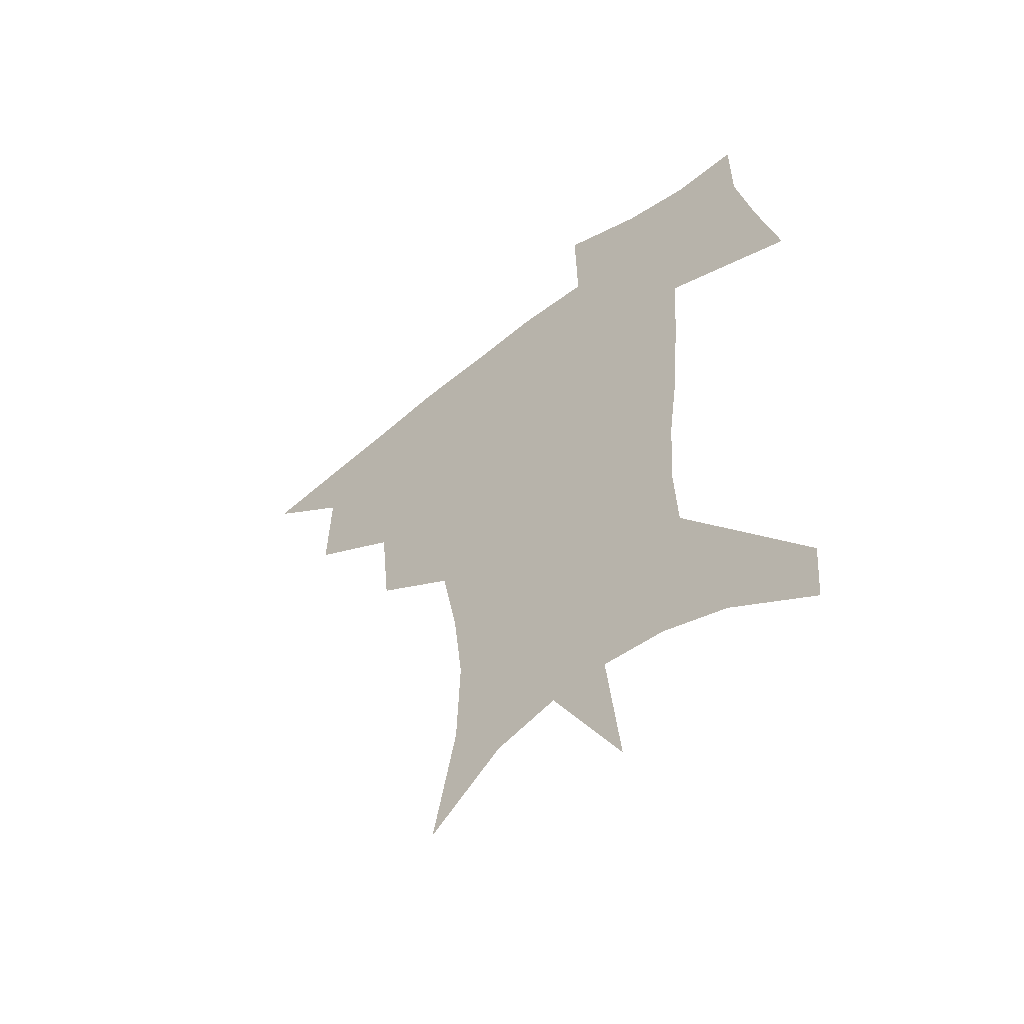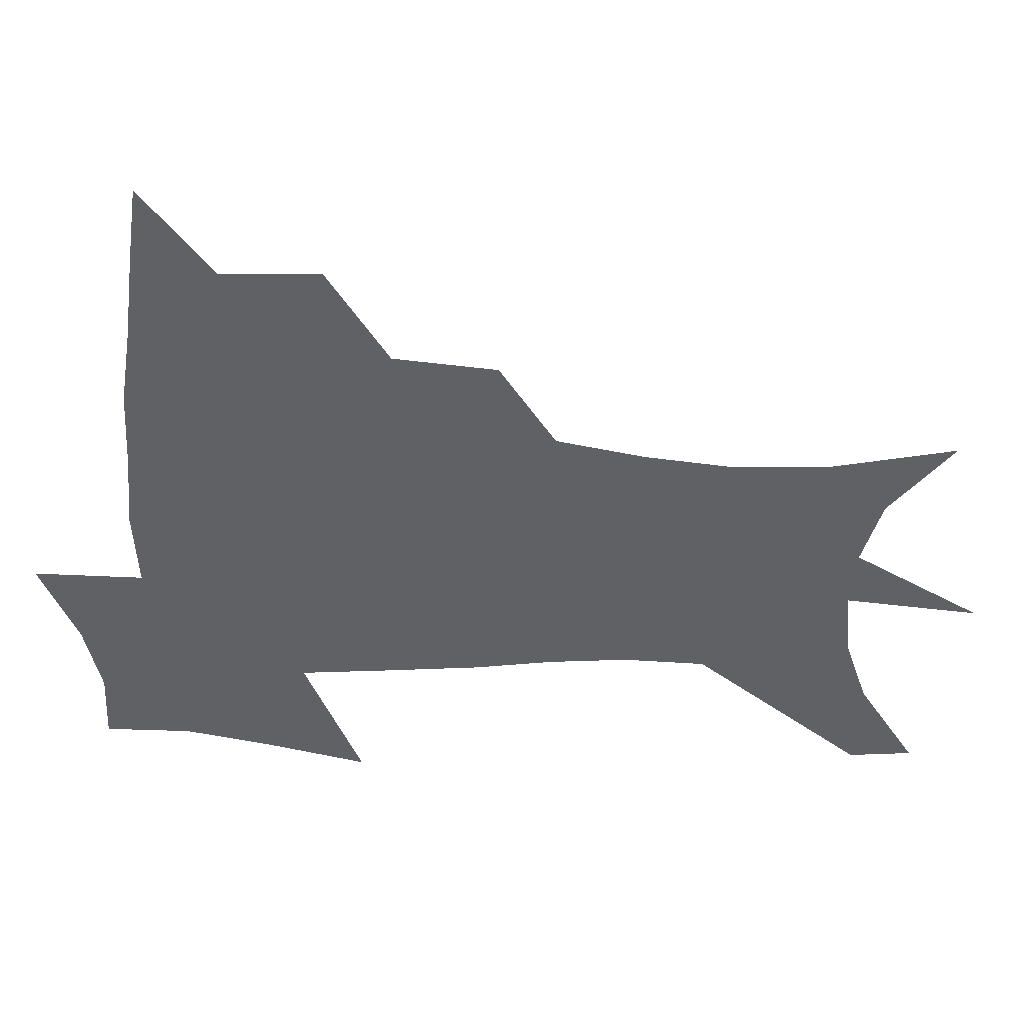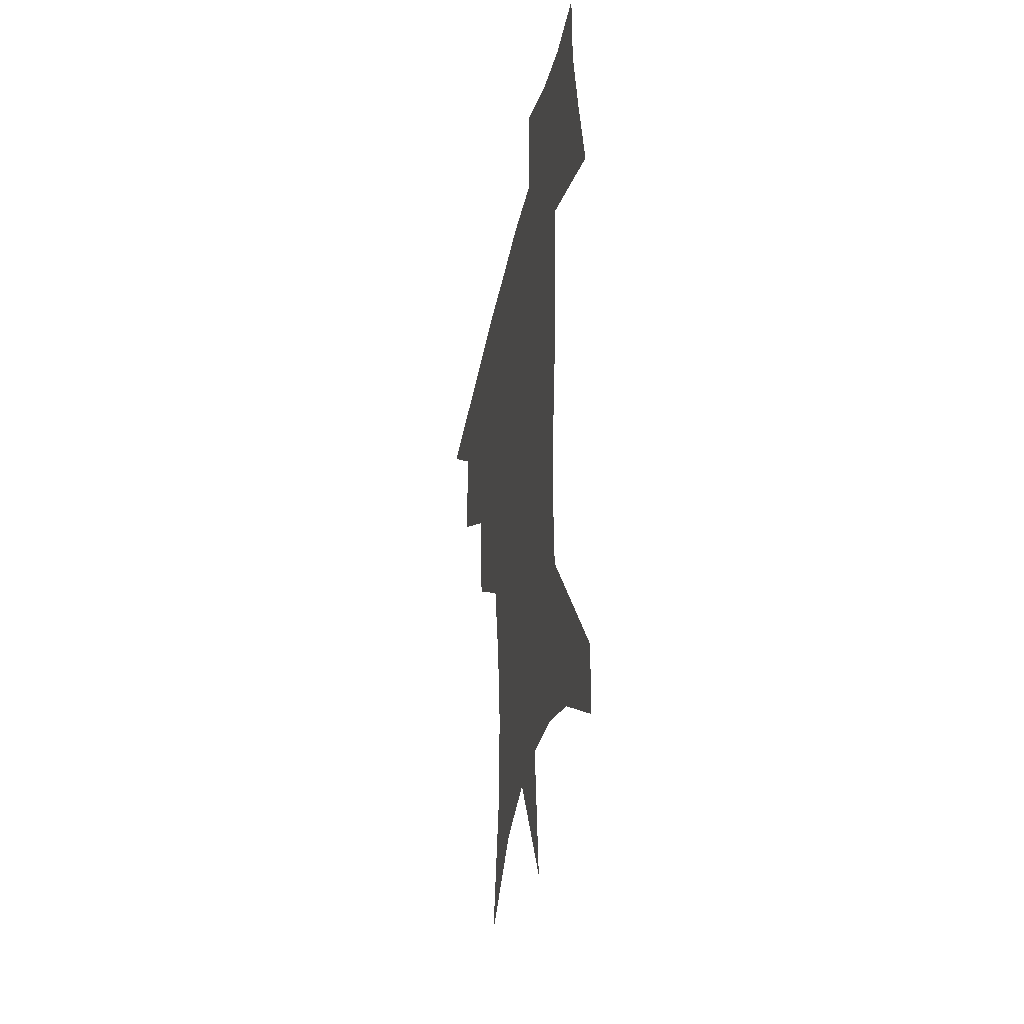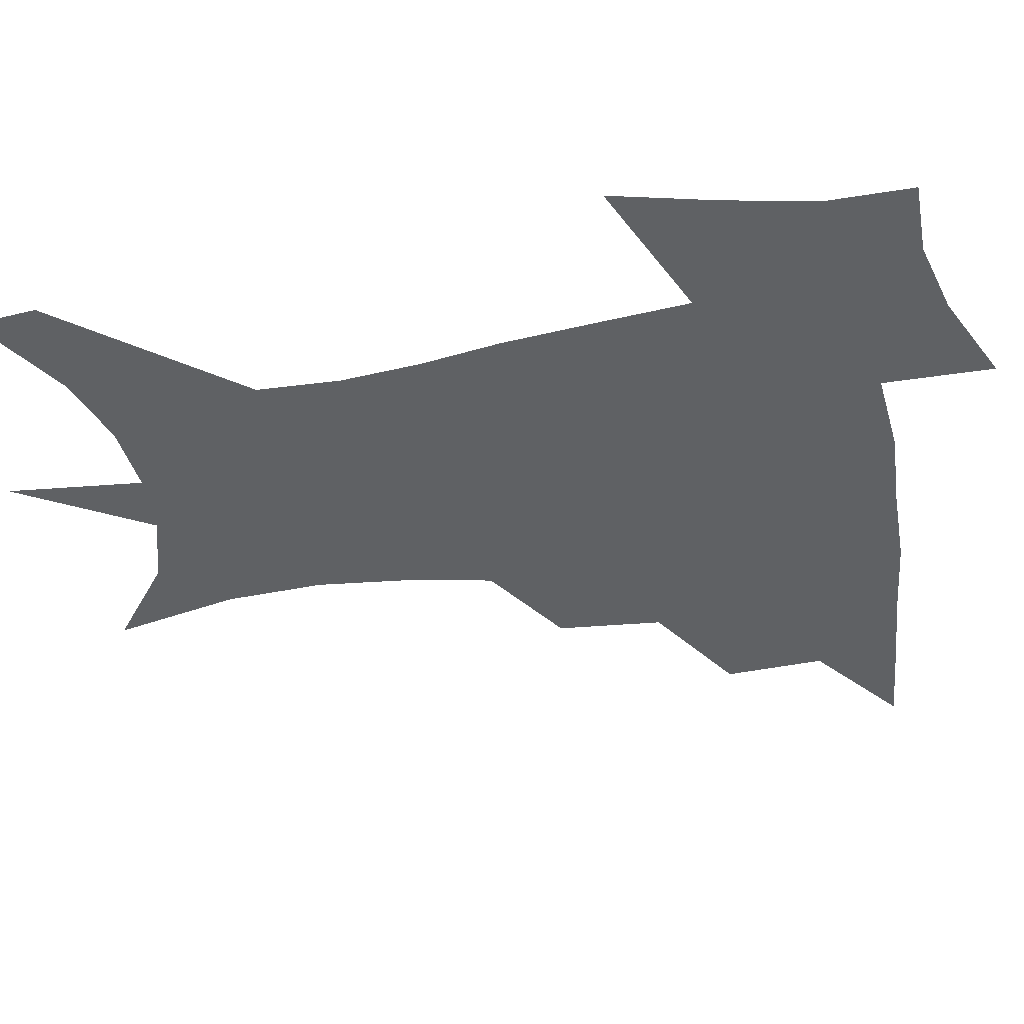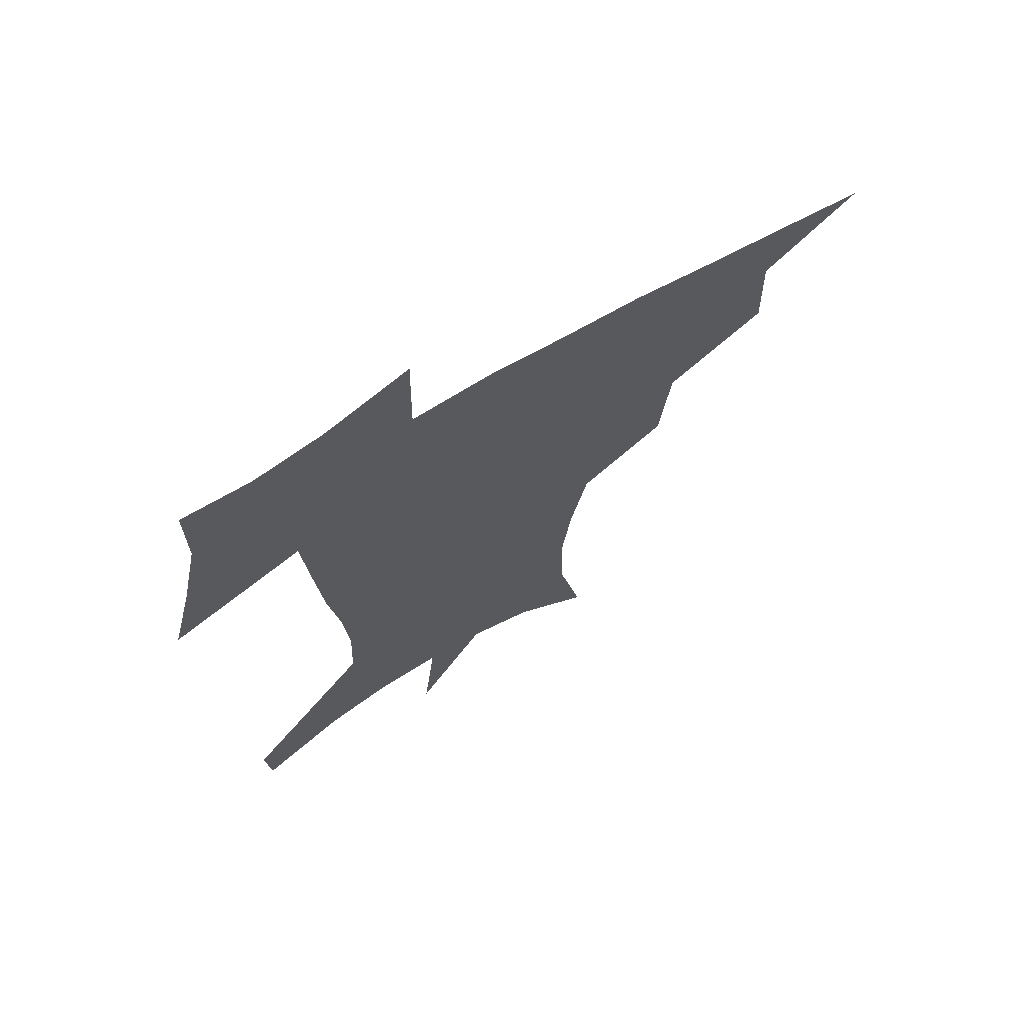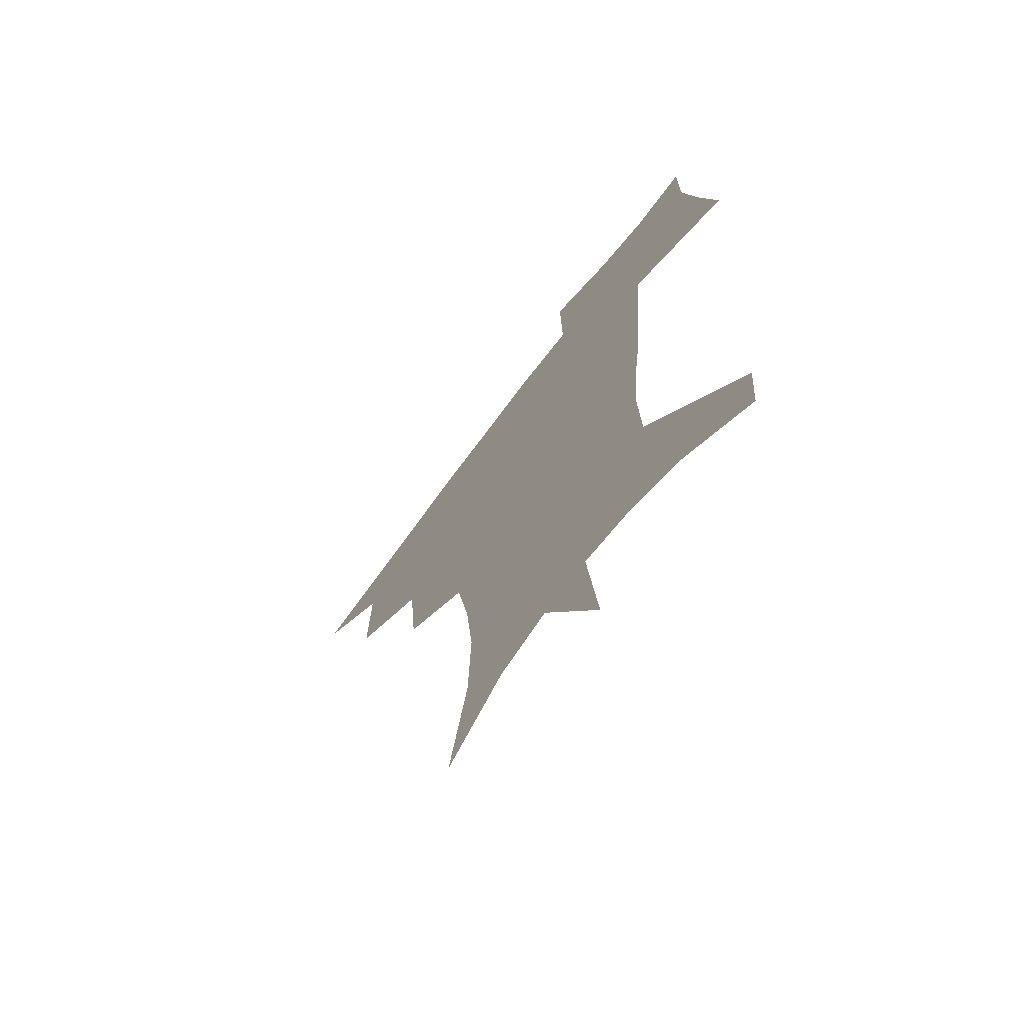
<metadata>
{"format":"obj","ext":"obj","renderer":"f3d","projection":"perspective","resolution":1024,"background":"white","views":[{"elev":-56.3,"azim":40.2,"up":"+Y"},{"elev":-49.4,"azim":-91.9,"up":"+Z"},{"elev":-36.6,"azim":79.0,"up":"+Y"},{"elev":-45.8,"azim":100.9,"up":"+Z"},{"elev":69.9,"azim":149.7,"up":"+Y"},{"elev":-69.1,"azim":53.4,"up":"+Y"}]}
</metadata>
<code>
v 454.7 443.8 0
v 486.6 381.1 0
v 487.8 417 0
v 484.5 447 0
v 525.8 319.6 0
v 522 357.6 0
v 519.9 391.2 0
v 518.1 421.1 0
v 514.8 449.9 0
v 557 151.1 0
v 566.2 196.9 0
v 567.5 232.7 0
v 563.8 264.9 0
v 557.4 297.9 0
v 552.9 335.1 0
v 550.3 367.3 0
v 548.7 396.6 0
v 546.5 424.2 0
v 543.2 453.4 0
v 585.8 173.9 0
v 588.6 211.7 0
v 587.3 245.8 0
v 584.1 278.6 0
v 580 309.5 0
v 577.6 341.8 0
v 576.1 371.1 0
v 575.8 400.1 0
v 574 426.4 0
v 572.6 454 0
v 610.2 180.5 0
v 608.8 216.3 0
v 606.7 246.5 0
v 604 283.9 0
v 602.1 312.4 0
v 601.3 345.1 0
v 601.1 373.5 0
v 601.5 401.4 0
v 601.9 427.1 0
v 600.1 455.6 0
v 637.6 132.1 0
v 632.4 181.7 0
v 628.7 219.3 0
v 626 251.4 0
v 624.4 284.1 0
v 624 315.7 0
v 624.7 344.2 0
v 625.3 375.1 0
v 626.6 401 0
v 627.9 427 0
v 629.6 453 0
v 628.8 493.3 0
v 656.9 178.9 0
v 649.7 216 0
v 645.4 248.6 0
v 645.4 277.6 0
v 646.6 307.2 0
v 648.7 336.8 0
v 649.7 369.8 0
v 651.5 399 0
v 652.9 425.3 0
v 655.7 450.6 0
v 660.5 478.6 0
v 682.6 169.3 0
v 674.6 204.3 0
v 668.4 235 0
v 667 265.6 0
v 669.2 294.7 0
v 673.2 324.2 0
v 675.9 358.4 0
v 678.4 392.3 0
v 677.3 422 0
v 679.8 447.2 0
v 686.8 471.8 0
v 716.2 146.3 0
v 718.1 169.9 0
v 729 369.7 0
v 720.1 406.2 0
v 713.1 440 0
v 712.8 472 0
f 3 4 1
f 6 7 2
f 2 7 3
f 7 8 3
f 3 8 4
f 8 9 4
f 14 15 5
f 5 15 6
f 15 16 6
f 6 16 7
f 16 17 7
f 7 17 8
f 17 18 8
f 8 18 9
f 18 19 9
f 10 20 11
f 20 21 11
f 11 21 12
f 21 22 12
f 12 22 13
f 22 23 13
f 13 23 14
f 23 24 14
f 14 24 15
f 24 25 15
f 15 25 16
f 25 26 16
f 16 26 17
f 26 27 17
f 17 27 18
f 27 28 18
f 18 28 19
f 28 29 19
f 20 30 21
f 30 31 21
f 21 31 22
f 31 32 22
f 22 32 23
f 32 33 23
f 23 33 24
f 33 34 24
f 24 34 25
f 34 35 25
f 25 35 26
f 35 36 26
f 26 36 27
f 36 37 27
f 27 37 28
f 37 38 28
f 28 38 29
f 38 39 29
f 40 41 30
f 30 41 31
f 41 42 31
f 31 42 32
f 42 43 32
f 32 43 33
f 43 44 33
f 33 44 34
f 44 45 34
f 34 45 35
f 45 46 35
f 35 46 36
f 46 47 36
f 36 47 37
f 47 48 37
f 37 48 38
f 48 49 38
f 38 49 39
f 49 50 39
f 41 52 42
f 52 53 42
f 42 53 43
f 53 54 43
f 43 54 44
f 54 55 44
f 44 55 45
f 55 56 45
f 45 56 46
f 56 57 46
f 46 57 47
f 57 58 47
f 47 58 48
f 58 59 48
f 48 59 49
f 59 60 49
f 49 60 50
f 60 61 50
f 50 61 51
f 61 62 51
f 52 63 53
f 63 64 53
f 53 64 54
f 64 65 54
f 54 65 55
f 65 66 55
f 55 66 56
f 66 67 56
f 56 67 57
f 67 68 57
f 57 68 58
f 68 69 58
f 58 69 59
f 69 70 59
f 59 70 60
f 70 71 60
f 60 71 61
f 71 72 61
f 61 72 62
f 72 73 62
f 63 74 64
f 74 75 64
f 64 75 65
f 70 76 71
f 76 77 71
f 71 77 72
f 77 78 72
f 72 78 73
f 78 79 73

</code>
